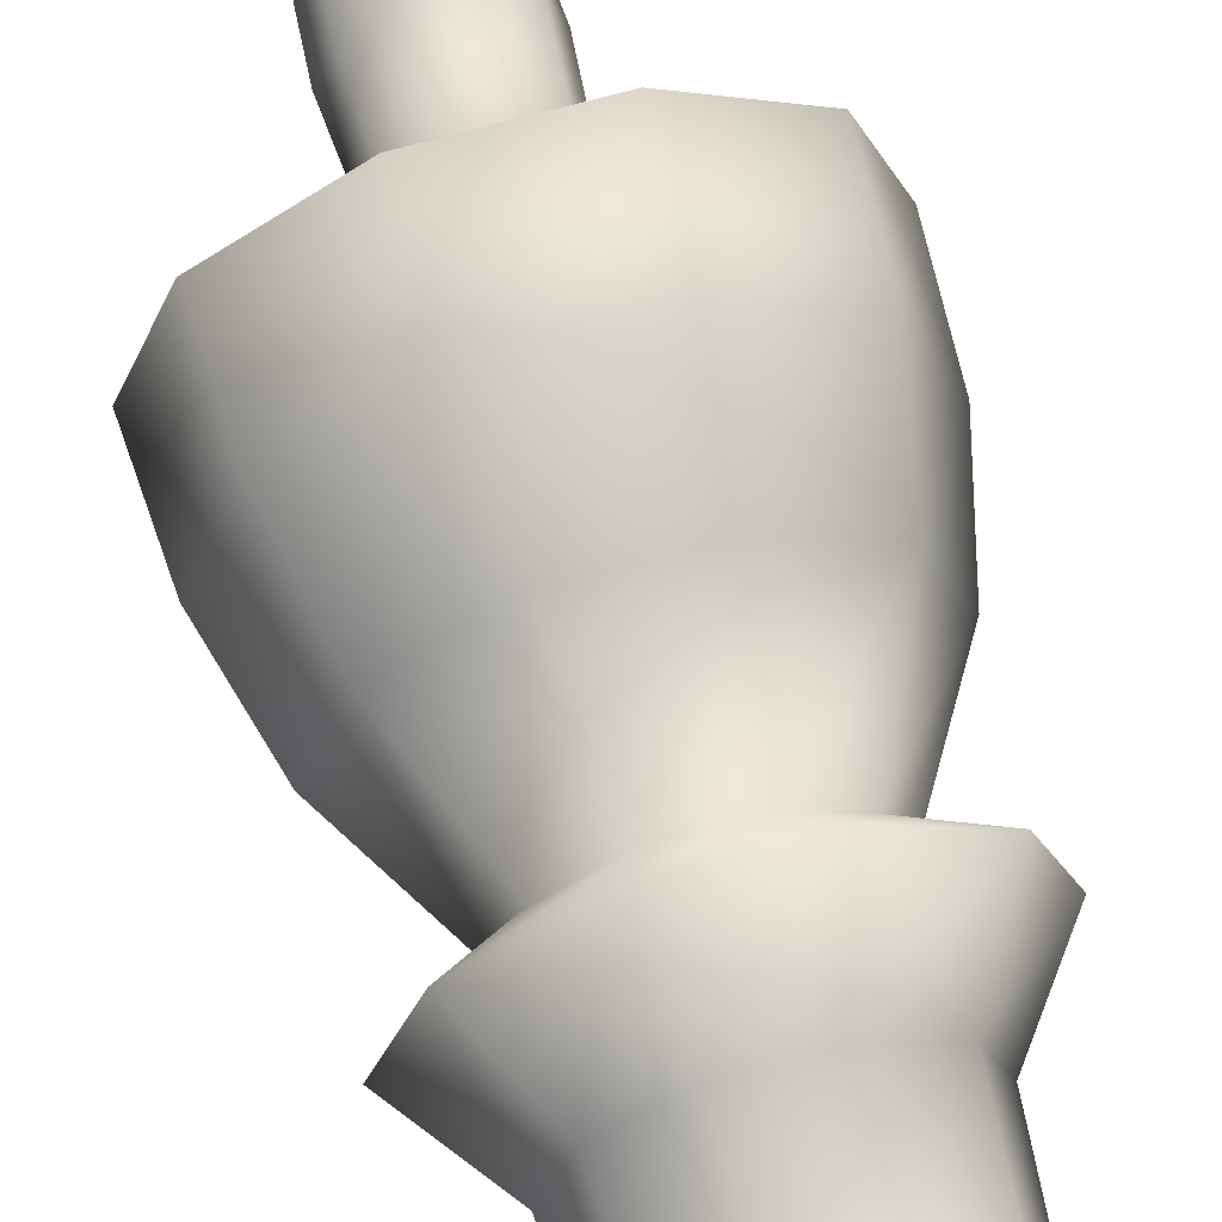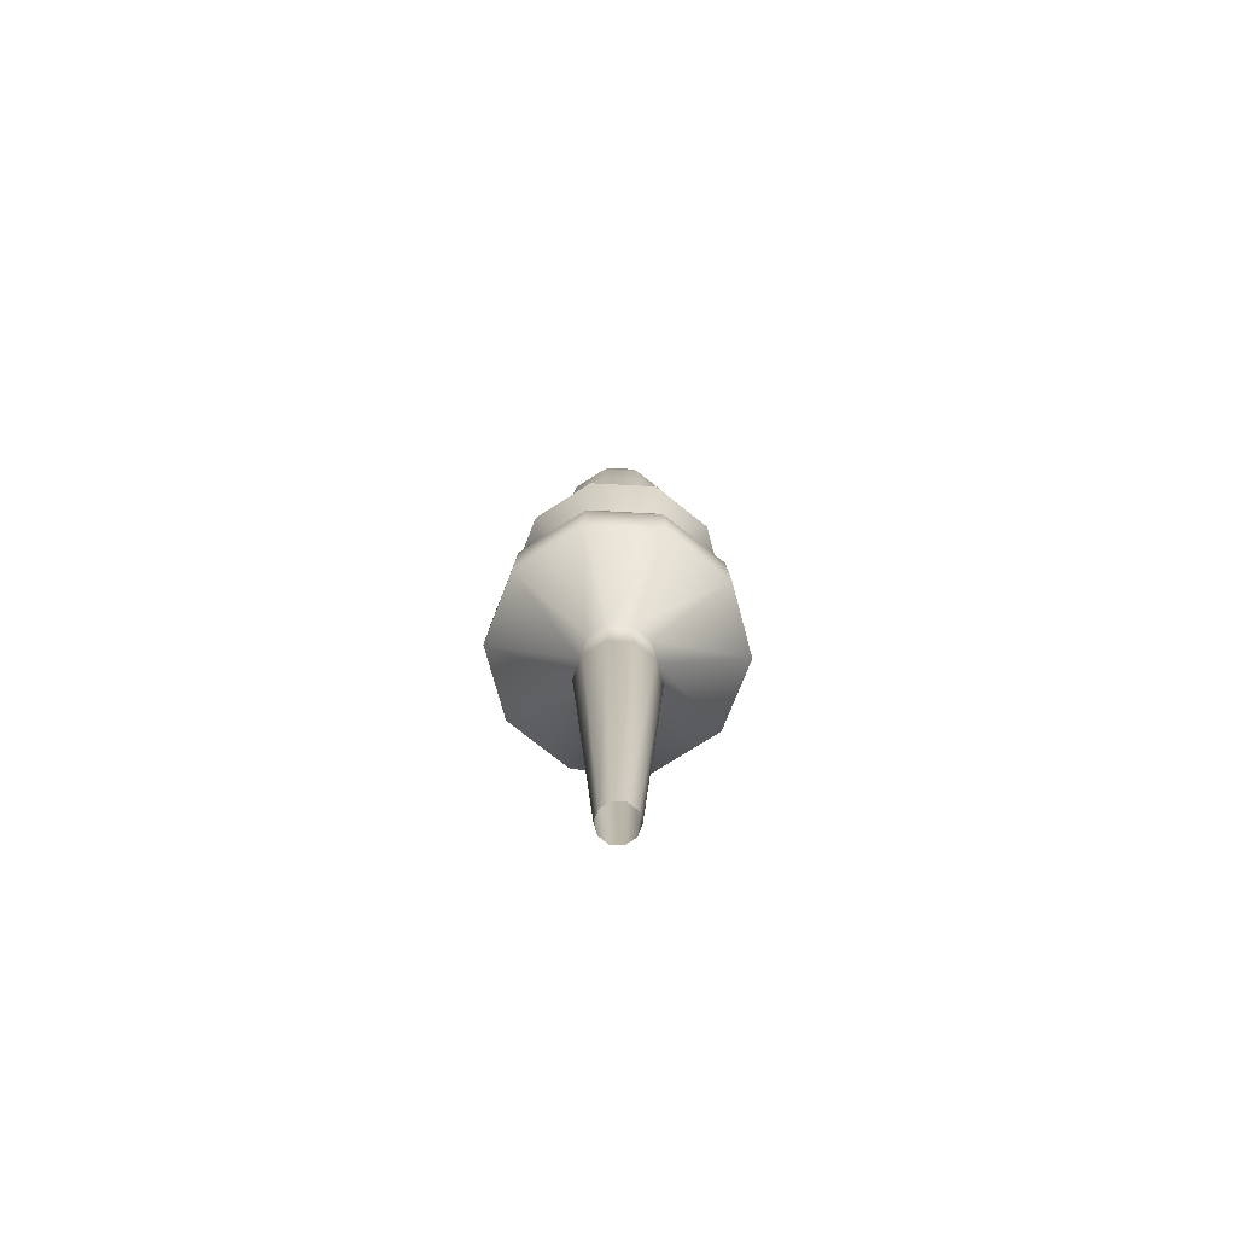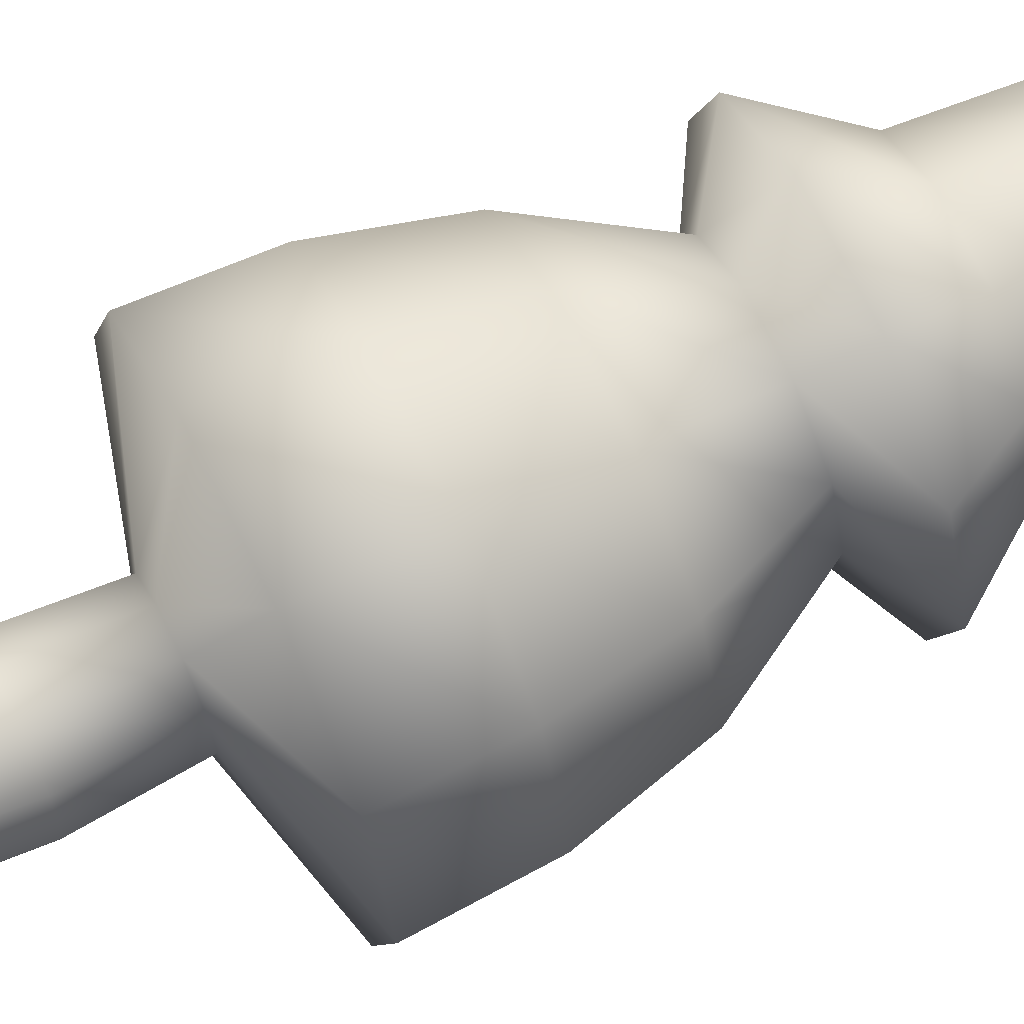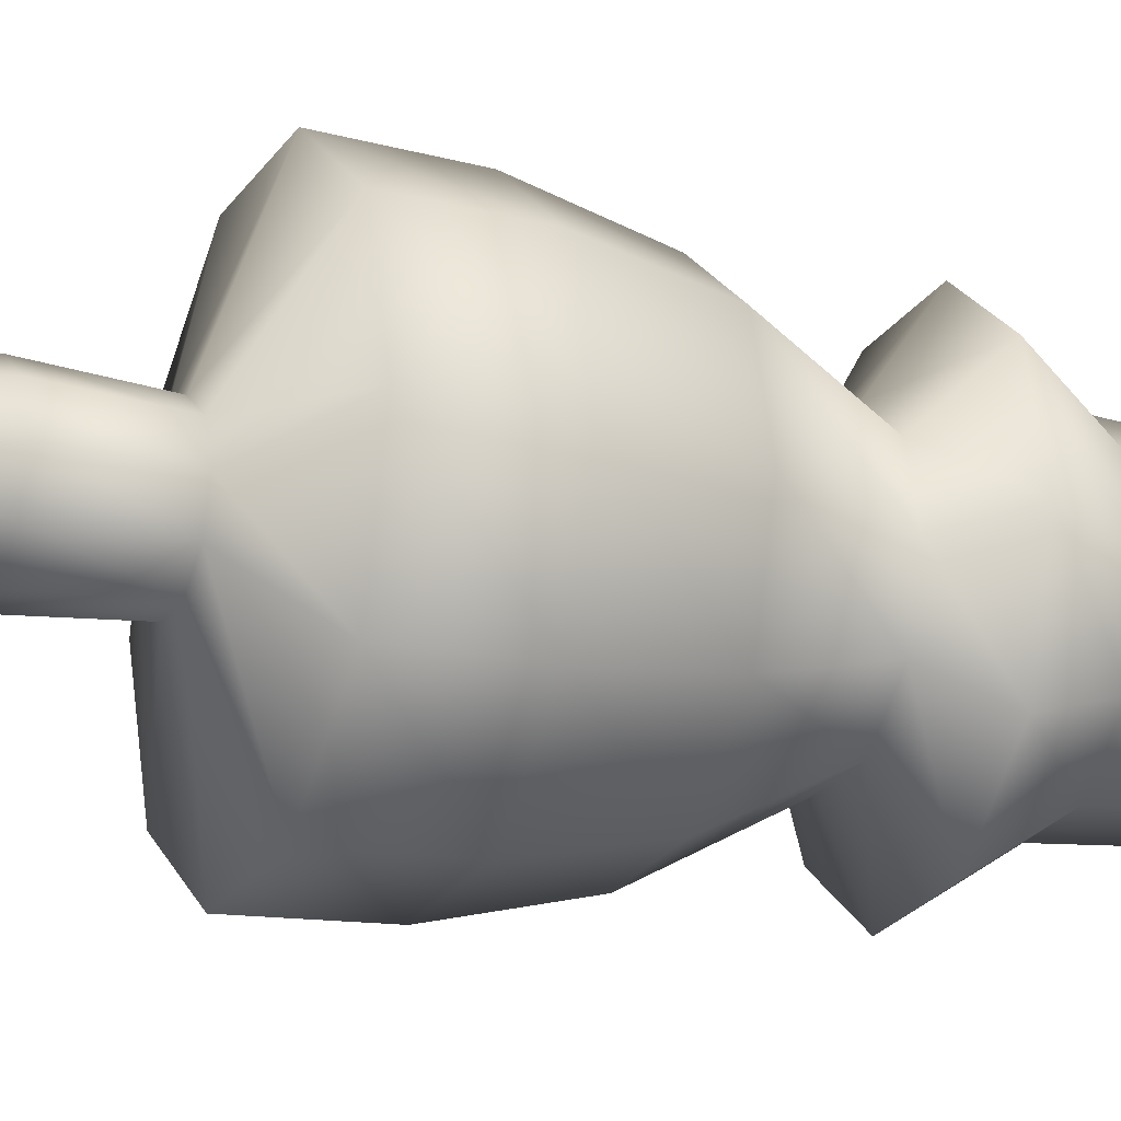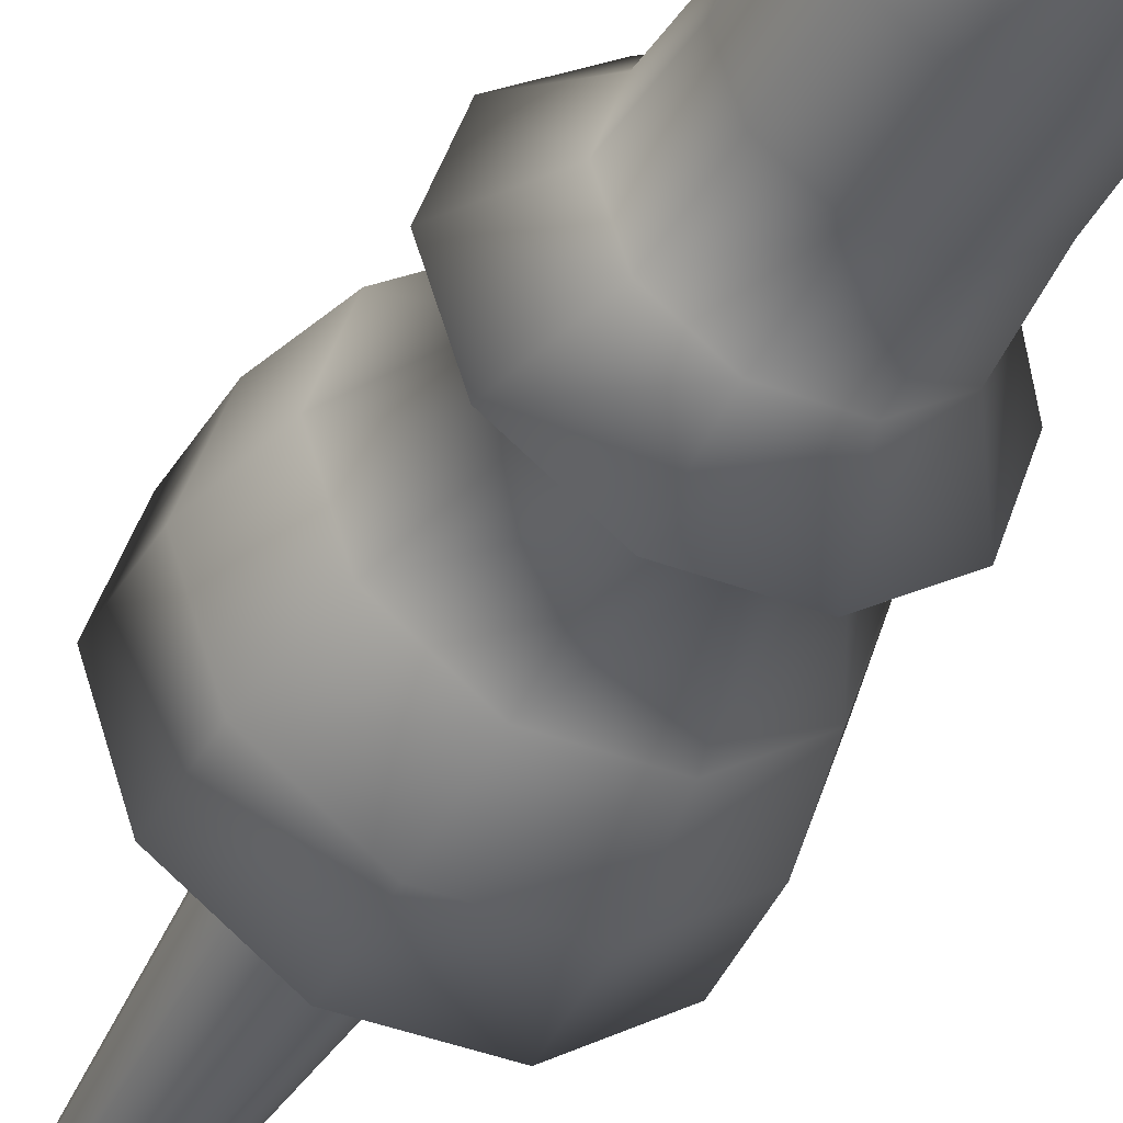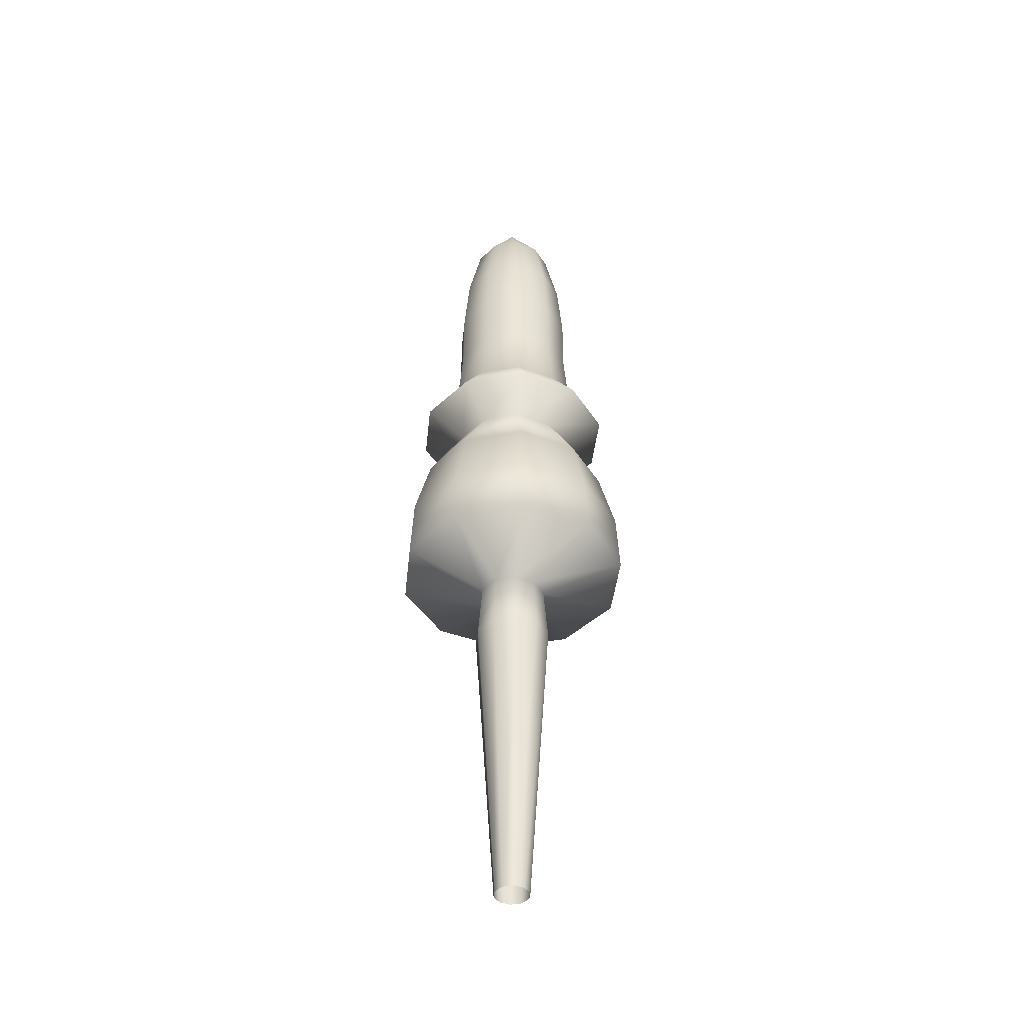
<metadata>
{"format":"obj","ext":"obj","renderer":"f3d","projection":"perspective","resolution":1024,"background":"white","views":[{"elev":66.3,"azim":-15.7,"up":"+Y"},{"elev":-72.5,"azim":140.9,"up":"+Z"},{"elev":68.8,"azim":-115.9,"up":"+Y"},{"elev":-19.8,"azim":-111.7,"up":"+Y"},{"elev":-39.9,"azim":-25.2,"up":"+Y"},{"elev":-42.4,"azim":-96.1,"up":"+Z"}]}
</metadata>
<code>
g SM_FishShaol
v 0.02526 0.01835 -0.9631
v 0.0212 0.06525 -0.4266
v 0.009649 0.0297 -0.9631
v 0.0555 0.04033 -0.4266
v 0.01871 0.05757 -0.3244
v 0.03122 -3.197e-08 -0.9631
v 0.04898 0.03558 -0.3244
v 0.06515 0.2005 -0.2802
v 0.06861 2.638e-09 -0.4266
v 0.02526 -0.01835 -0.9631
v 0.1706 0.1239 -0.2802
v 0.06331 0.1948 -0.1667
v 0.0555 -0.04033 -0.4266
v 0.009649 -0.0297 -0.9631
v 0.06054 5.716e-10 -0.3244
v 0.1657 0.1204 -0.1667
v 0.05423 0.1669 -0.05321
v 0.0212 -0.06525 -0.4266
v -0.009649 -0.0297 -0.9631
v 0.04898 -0.03558 -0.3244
v 0.2108 -3.61e-16 -0.2802
v 0.142 0.1031 -0.05321
v 0.03361 0.1034 0.06028
v -0.0212 -0.06525 -0.4266
v -0.02526 -0.01835 -0.9631
v 0.01871 -0.05757 -0.3244
v 0.1706 -0.1239 -0.2802
v 0.2049 6.832e-11 -0.1667
v 0.08799 0.06392 0.06028
v 0.05641 0.1736 0.1034
v -0.0555 -0.04033 -0.4266
v -0.03122 -3.47e-08 -0.9631
v -0.01871 -0.05757 -0.3244
v 0.06515 -0.2005 -0.2802
v 0.1657 -0.1204 -0.1667
v 0.1755 8.395e-10 -0.05321
v 0.1477 0.1073 0.1034
v 0.03753 0.1155 0.1872
v -0.06861 -3.36e-09 -0.4266
v -0.02526 0.01835 -0.9631
v -0.04898 -0.03558 -0.3244
v -0.06515 -0.2005 -0.2802
v 0.06331 -0.1948 -0.1667
v 0.142 -0.1031 -0.05321
v 0.1088 1.173e-09 0.06028
v -0.0555 0.04033 -0.4266
v -0.009649 0.0297 -0.9631
v -0.06054 -4.721e-09 -0.3244
v -0.1706 -0.1239 -0.2802
v -0.06331 -0.1948 -0.1667
v 0.05423 -0.1669 -0.05321
v 0.08799 -0.06392 0.06028
v 0.1826 3.247e-10 0.1034
v -0.0212 0.06525 -0.4266
v 0.009649 0.0297 -0.9631
v 0.0212 0.06525 -0.4266
v -0.04898 0.03558 -0.3244
v -0.01871 0.05757 -0.3244
v 0.01871 0.05757 -0.3244
v -0.2108 -1.843e-08 -0.2802
v -0.06515 0.2005 -0.2802
v 0.06515 0.2005 -0.2802
v -0.1706 0.1239 -0.2802
v -0.1657 -0.1204 -0.1667
v -0.06331 0.1948 -0.1667
v 0.06331 0.1948 -0.1667
v -0.1657 0.1204 -0.1667
v -0.2049 -1.784e-08 -0.1667
v -0.05423 -0.1669 -0.05321
v -0.05423 0.1669 -0.05321
v 0.05423 0.1669 -0.05321
v -0.142 -0.1031 -0.05321
v -0.142 0.1031 -0.05321
v -0.1755 -1.45e-08 -0.05321
v 0.03361 -0.1034 0.06028
v -0.03361 0.1034 0.06028
v 0.03361 0.1034 0.06028
v -0.03361 -0.1034 0.06028
v -0.08798 -0.06392 0.06028
v -0.08798 0.06392 0.06028
v -0.1088 -8.335e-09 0.06028
v 0.1477 -0.1073 0.1034
v -0.05641 0.1736 0.1034
v 0.05641 0.1736 0.1034
v 0.05641 -0.1736 0.1034
v -0.05641 -0.1736 0.1034
v -0.1477 -0.1073 0.1034
v -0.1477 0.1073 0.1034
v -0.1826 -1.564e-08 0.1034
v -0.03753 0.1155 0.1872
v 0.03753 0.1155 0.1872
v -0.09826 0.07139 0.1872
v -0.1215 -9.266e-09 0.1872
v -0.09826 -0.07139 0.1872
v -0.03753 -0.1155 0.1872
v -0.03462 0.1066 0.3007
v 0.03462 0.1066 0.3007
v -0.09064 0.06585 0.3007
v -0.112 -8.872e-09 0.3007
v -0.09064 -0.06585 0.3007
v -0.03455 0.1063 0.4142
v 0.03455 0.1063 0.4142
v -0.09046 0.06572 0.4142
v -0.1118 -8.894e-09 0.4142
v -0.03155 0.09711 0.5277
v 0.03155 0.09711 0.5277
v -0.08261 0.06002 0.5277
v -0.02378 0.07318 0.6412
v 0.02378 0.07318 0.6412
v -0.0003145 0.000968 0.7547
v 0.0003146 0.000968 0.7547
v -0.0008234 0.0005982 0.7547
v -0.06225 0.04523 0.6412
v -0.001018 2.322e-09 0.7547
v -0.07695 -5.393e-09 0.6412
v -0.0008234 -0.0005982 0.7547
v -0.1021 -7.984e-09 0.5277
v -0.06225 -0.04523 0.6412
v -0.0003145 -0.000968 0.7547
v -0.08261 -0.06002 0.5277
v -0.02378 -0.07318 0.6412
v 0.0003146 -0.000968 0.7547
v -0.09046 -0.06572 0.4142
v 0.02378 -0.07318 0.6412
v 0.0008235 -0.0005982 0.7547
v -0.03155 -0.09711 0.5277
v -0.03455 -0.1063 0.4142
v 0.06225 -0.04523 0.6412
v 0.001018 2.411e-09 0.7547
v 0.03155 -0.09711 0.5277
v -0.03462 -0.1066 0.3007
v 0.07695 1.334e-09 0.6412
v 0.0008235 0.0005982 0.7547
v 0.03455 -0.1063 0.4142
v 0.08261 -0.06002 0.5277
v 0.03462 -0.1066 0.3007
v 0.06225 0.04523 0.6412
v 0.0003146 0.000968 0.7547
v 0.02378 0.07318 0.6412
v 0.09046 -0.06572 0.4142
v 0.1021 9.421e-10 0.5277
v 0.08261 0.06002 0.5277
v 0.03155 0.09711 0.5277
v 0.03753 -0.1155 0.1872
v 0.09064 -0.06585 0.3007
v 0.1118 8.81e-10 0.4142
v 0.09046 0.06572 0.4142
v 0.03455 0.1063 0.4142
v 0.09826 -0.07139 0.1872
v 0.112 9.225e-10 0.3007
v 0.09064 0.06585 0.3007
v 0.03462 0.1066 0.3007
v 0.1215 1.352e-09 0.1872
v 0.09826 0.07139 0.1872
v 0.001018 2.411e-09 0.7547
v 0.0003146 0.000968 0.7547
v 0.0008235 0.0005982 0.7547
v 0.0003146 -0.000968 0.7547
v 0.0008235 -0.0005982 0.7547
v -0.0008234 0.0005982 0.7547
v -0.0003145 0.000968 0.7547
v -0.0008234 -0.0005982 0.7547
v -0.001018 2.322e-09 0.7547
v -0.0003145 -0.000968 0.7547
g SM_FishShaol_0
f 3 2 1
f 4 1 2
f 2 5 4
f 1 4 6
f 7 4 5
f 5 8 7
f 9 6 4
f 4 7 9
f 6 9 10
f 11 7 8
f 8 12 11
f 13 10 9
f 10 13 14
f 15 9 7
f 7 11 15
f 9 15 13
f 16 11 12
f 12 17 16
f 18 14 13
f 14 18 19
f 20 13 15
f 13 20 18
f 21 15 11
f 11 16 21
f 15 21 20
f 22 16 17
f 17 23 22
f 24 19 18
f 19 24 25
f 26 18 20
f 18 26 24
f 27 20 21
f 20 27 26
f 28 21 16
f 16 22 28
f 21 28 27
f 29 22 23
f 23 30 29
f 31 25 24
f 25 31 32
f 33 24 26
f 24 33 31
f 34 26 27
f 26 34 33
f 35 27 28
f 27 35 34
f 36 28 22
f 22 29 36
f 28 36 35
f 37 29 30
f 30 38 37
f 39 32 31
f 32 39 40
f 41 31 33
f 31 41 39
f 42 33 34
f 33 42 41
f 43 34 35
f 34 43 42
f 44 35 36
f 35 44 43
f 45 36 29
f 36 45 44
f 29 37 45
f 46 40 39
f 40 46 47
f 48 39 41
f 39 48 46
f 49 41 42
f 41 49 48
f 50 42 43
f 42 50 49
f 51 43 44
f 43 51 50
f 52 44 45
f 44 52 51
f 53 45 37
f 45 53 52
f 54 47 46
f 47 54 55
f 56 55 54
f 46 57 54
f 57 46 48
f 54 58 56
f 58 54 57
f 59 56 58
f 48 60 57
f 60 48 49
f 58 61 59
f 62 59 61
f 57 63 58
f 63 57 60
f 61 58 63
f 49 64 60
f 64 49 50
f 61 65 62
f 66 62 65
f 63 67 61
f 65 61 67
f 60 68 63
f 68 60 64
f 67 63 68
f 50 69 64
f 69 50 51
f 65 70 66
f 71 66 70
f 64 72 68
f 72 64 69
f 67 73 65
f 70 65 73
f 68 74 67
f 74 68 72
f 73 67 74
f 51 75 69
f 75 51 52
f 70 76 71
f 77 71 76
f 69 78 72
f 78 69 75
f 72 79 74
f 79 72 78
f 73 80 70
f 76 70 80
f 74 81 73
f 81 74 79
f 80 73 81
f 52 82 75
f 82 52 53
f 76 83 77
f 84 77 83
f 75 85 78
f 85 75 82
f 78 86 79
f 86 78 85
f 79 87 81
f 87 79 86
f 80 88 76
f 83 76 88
f 81 89 80
f 89 81 87
f 88 80 89
f 83 90 84
f 91 84 90
f 88 92 83
f 90 83 92
f 89 93 88
f 92 88 93
f 87 94 89
f 93 89 94
f 86 95 87
f 94 87 95
f 90 96 91
f 97 91 96
f 92 98 90
f 96 90 98
f 93 99 92
f 98 92 99
f 94 100 93
f 99 93 100
f 96 101 97
f 102 97 101
f 98 103 96
f 101 96 103
f 99 104 98
f 103 98 104
f 101 105 102
f 106 102 105
f 103 107 101
f 105 101 107
f 105 108 106
f 109 106 108
f 108 110 109
f 111 109 110
f 110 108 112
f 108 105 113
f 113 112 108
f 107 113 105
f 112 113 114
f 115 114 113
f 113 107 115
f 114 115 116
f 107 103 117
f 117 115 107
f 104 117 103
f 118 116 115
f 115 117 118
f 116 118 119
f 117 104 120
f 120 118 117
f 121 119 118
f 118 120 121
f 119 121 122
f 123 120 104
f 104 99 123
f 100 123 99
f 124 122 121
f 122 124 125
f 126 121 120
f 120 123 126
f 121 126 124
f 123 100 127
f 127 126 123
f 128 125 124
f 125 128 129
f 130 124 126
f 126 127 130
f 124 130 128
f 131 127 100
f 100 94 131
f 95 131 94
f 132 129 128
f 129 132 133
f 134 130 127
f 127 131 134
f 135 128 130
f 128 135 132
f 130 134 135
f 131 95 136
f 136 134 131
f 137 133 132
f 133 137 138
f 139 138 137
f 140 135 134
f 134 136 140
f 141 132 135
f 132 141 137
f 135 140 141
f 137 142 139
f 142 137 141
f 143 139 142
f 144 136 95
f 95 86 144
f 85 144 86
f 145 140 136
f 136 144 145
f 146 141 140
f 141 146 142
f 140 145 146
f 142 147 143
f 147 142 146
f 148 143 147
f 144 85 149
f 149 145 144
f 82 149 85
f 150 146 145
f 146 150 147
f 145 149 150
f 147 151 148
f 151 147 150
f 152 148 151
f 149 82 153
f 153 150 149
f 150 153 151
f 53 153 82
f 151 154 152
f 154 151 153
f 153 53 154
f 38 152 154
f 37 154 53
f 154 37 38
f 157 156 155
f 156 158 155
f 155 158 159
f 160 158 156
f 161 160 156
f 162 158 160
f 163 162 160
f 164 158 162

</code>
